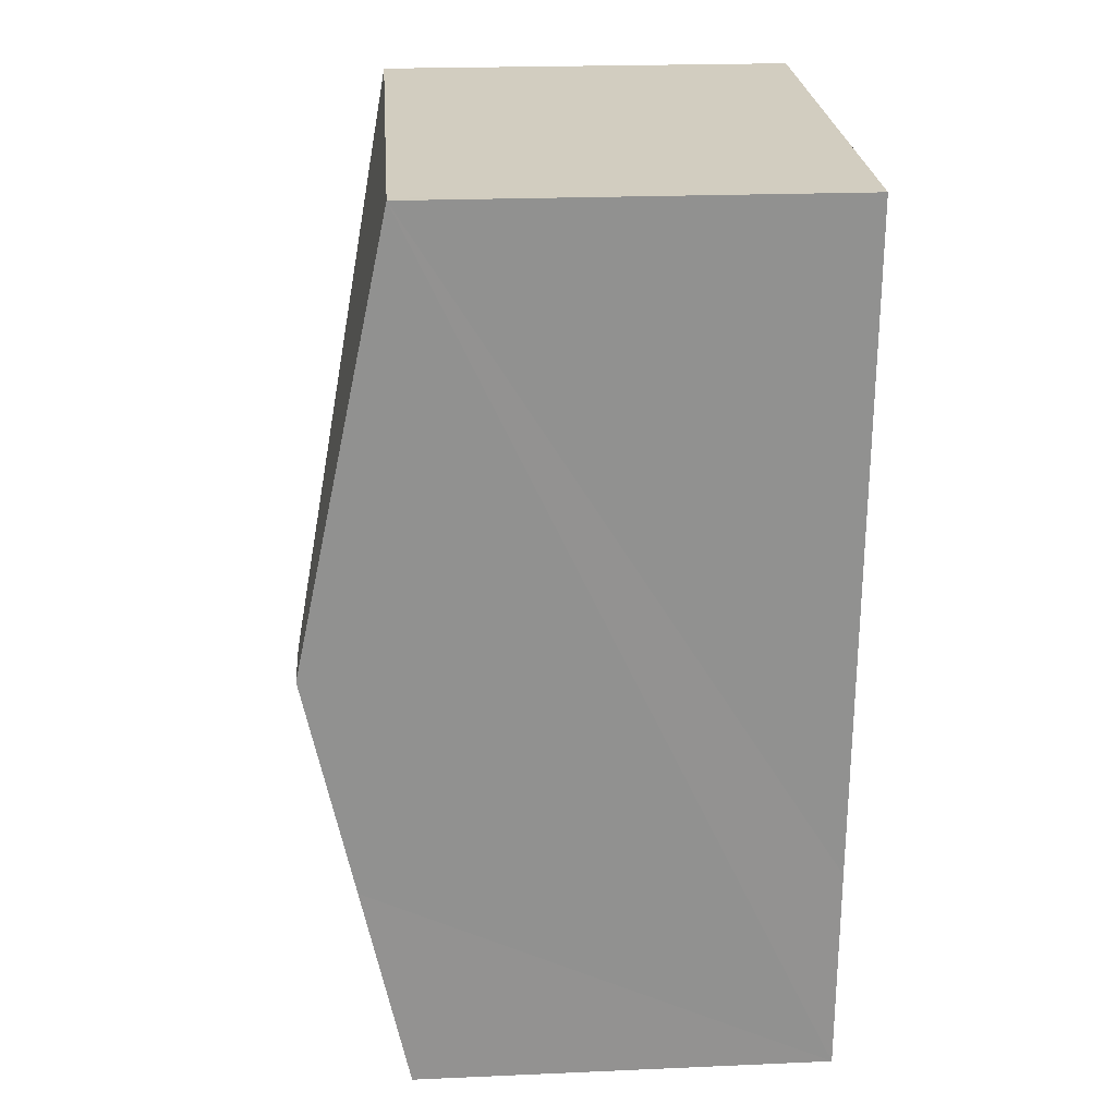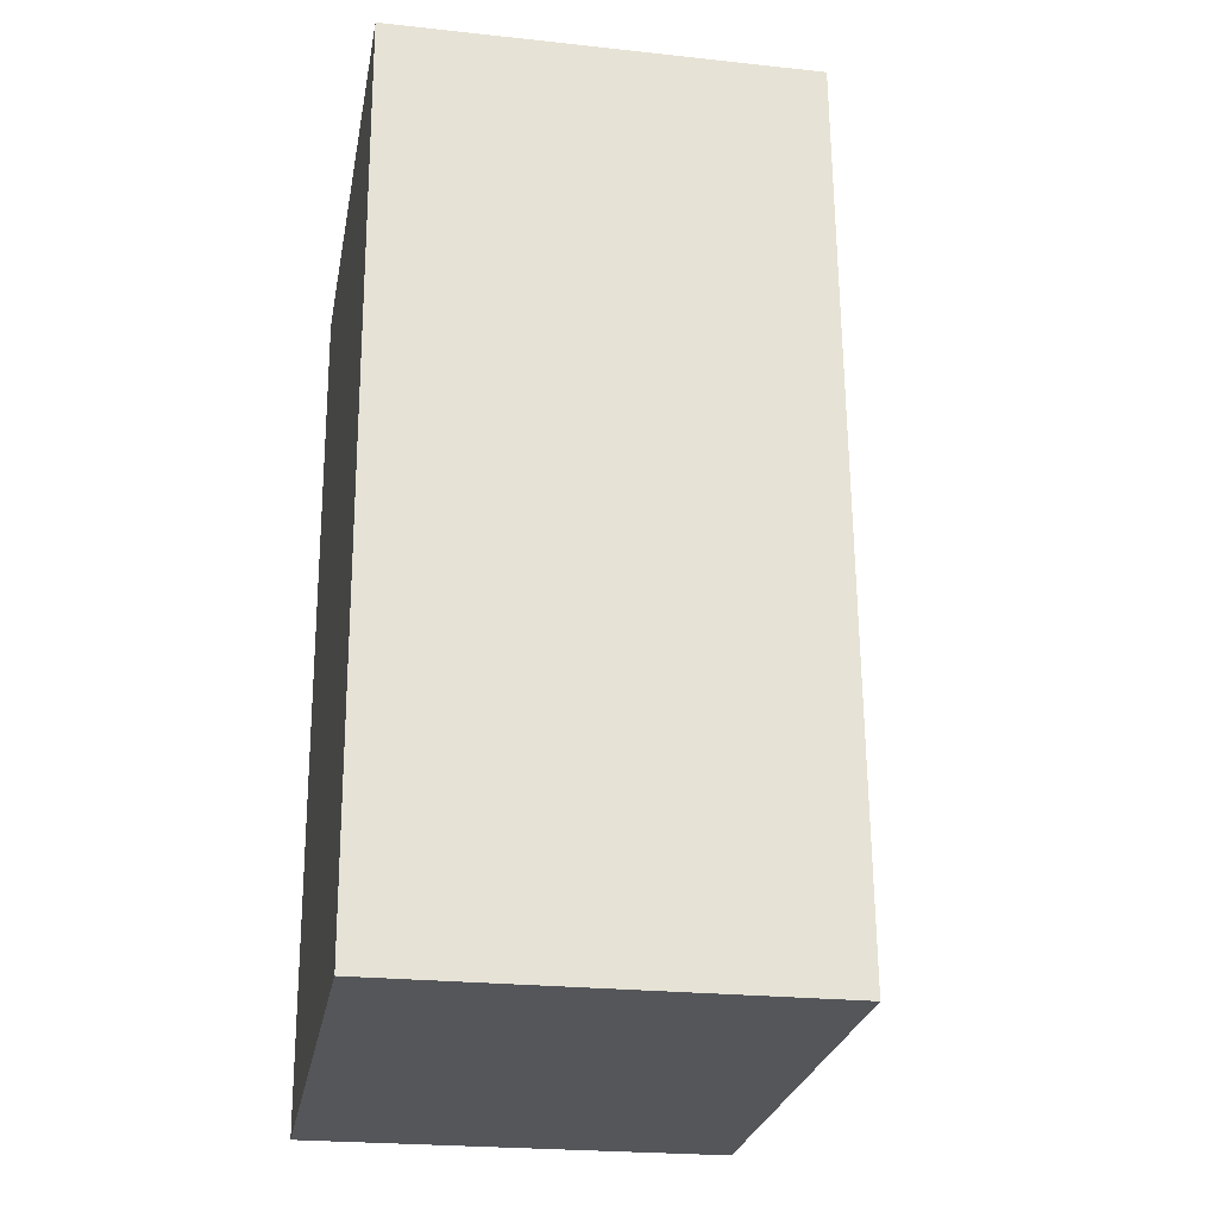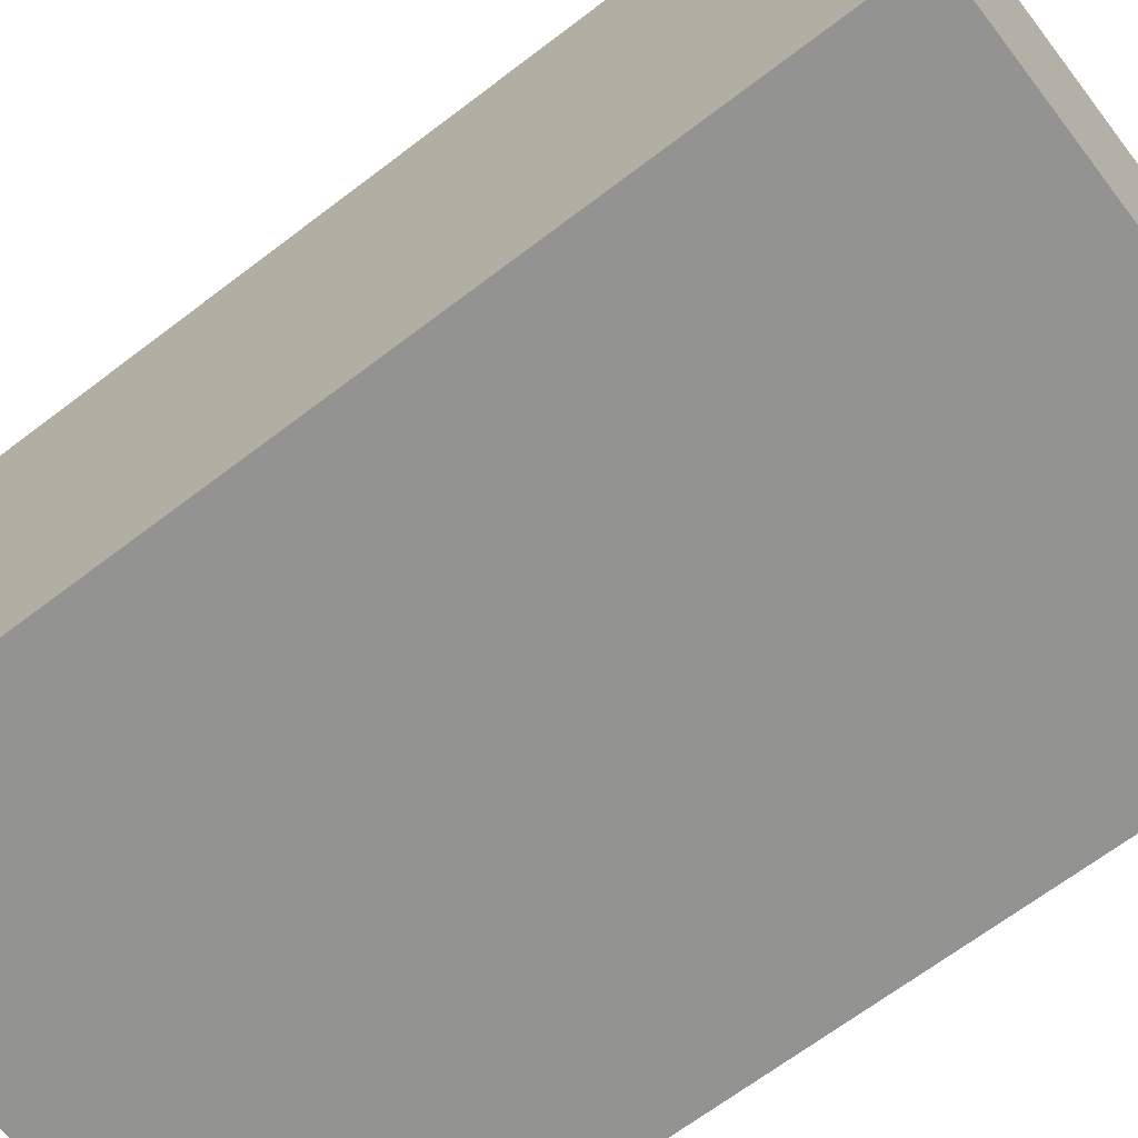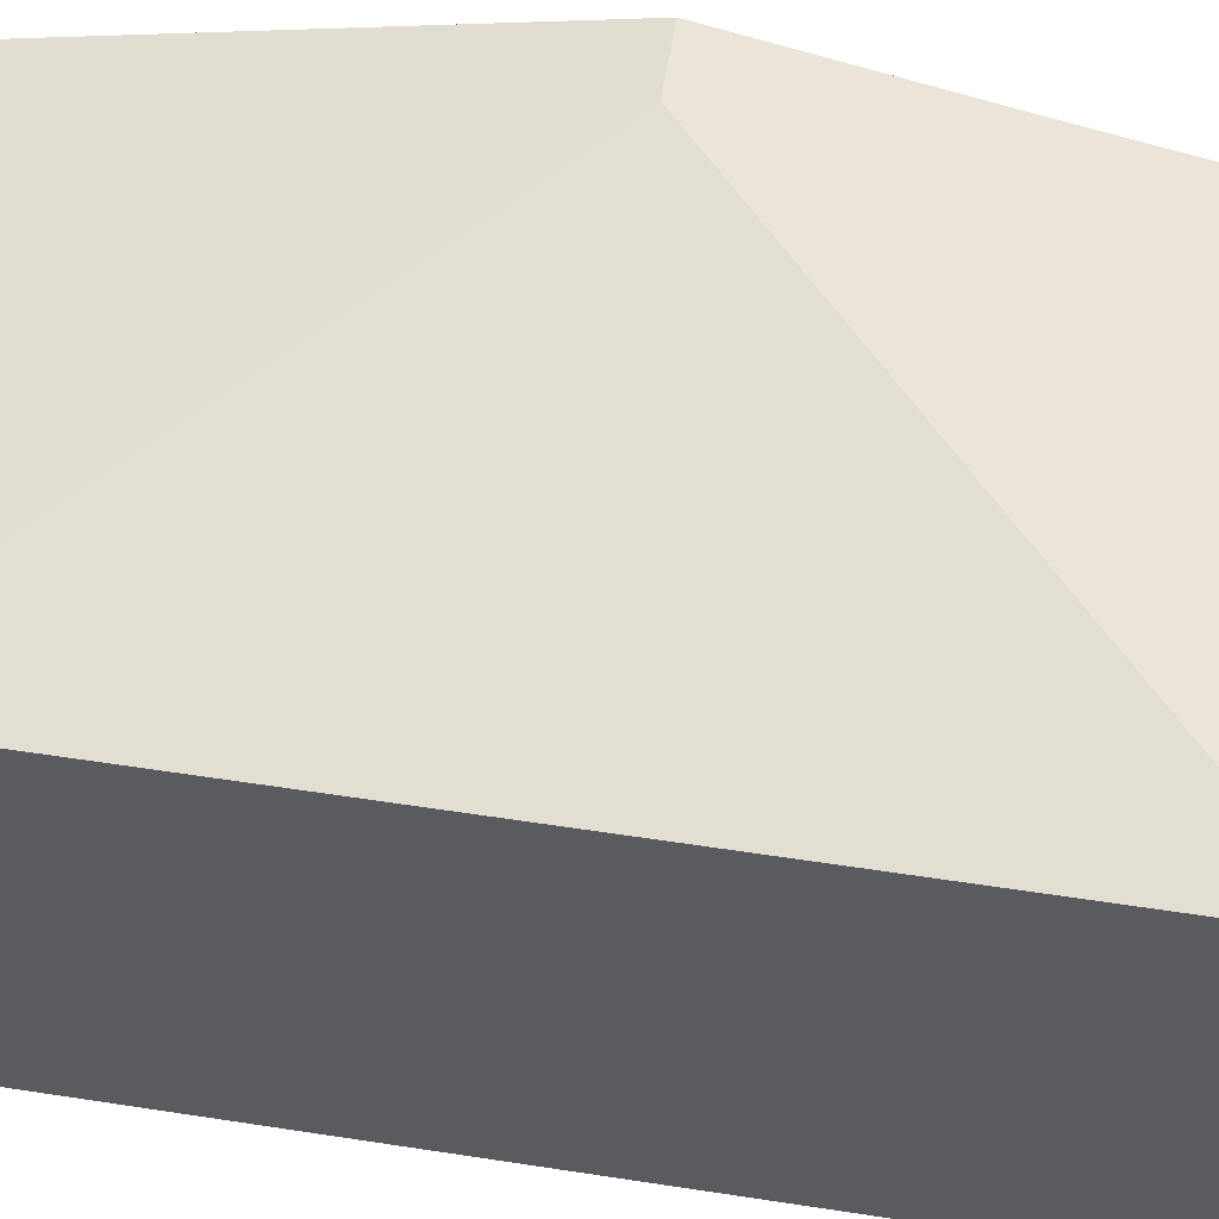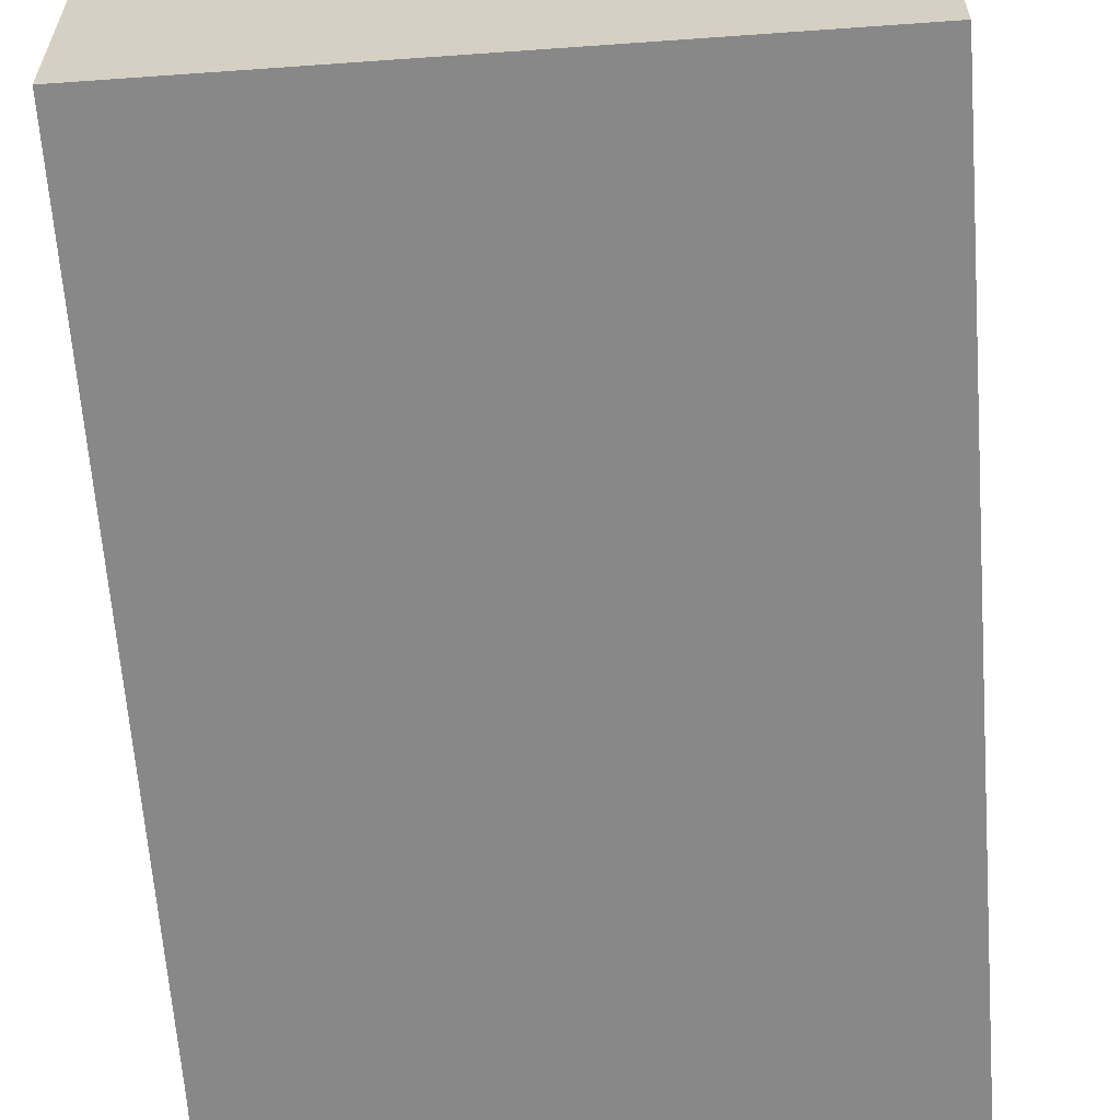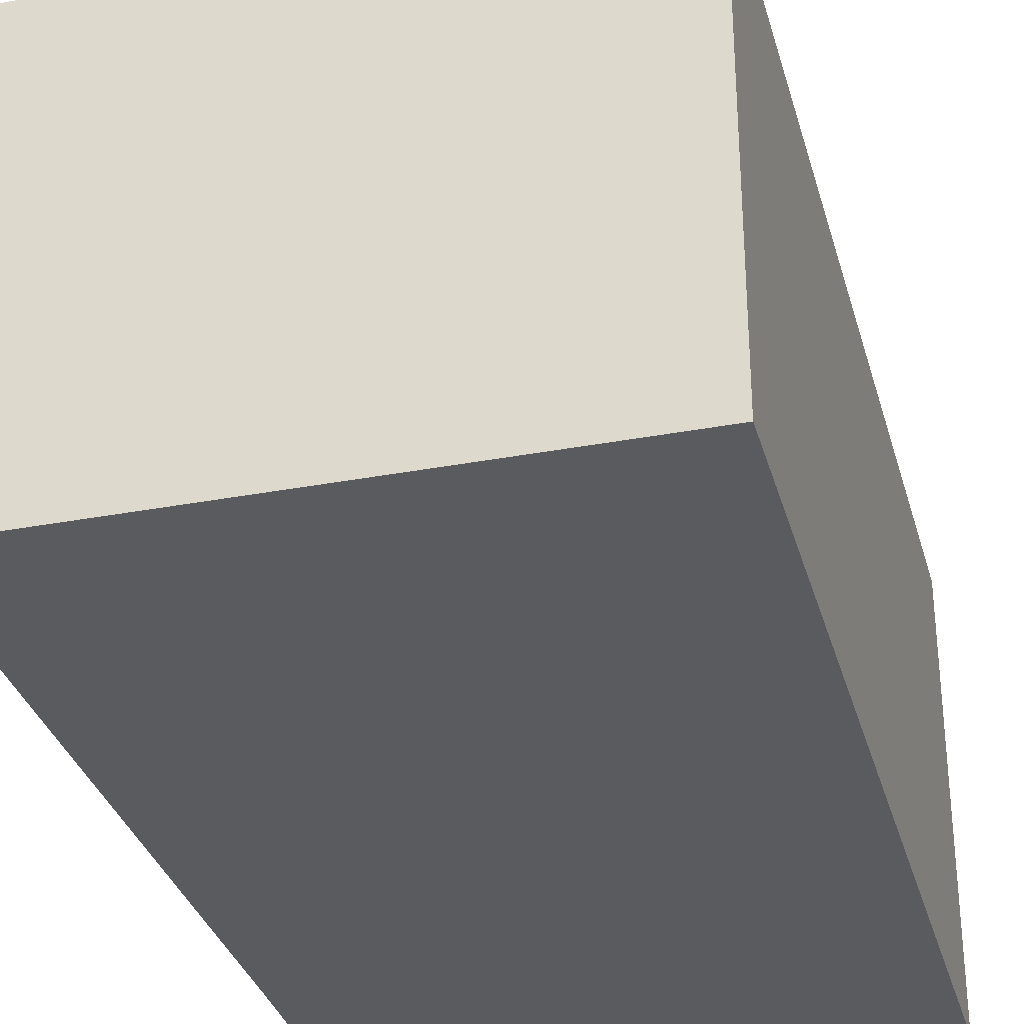
<metadata>
{"format":"obj","ext":"obj","renderer":"f3d","projection":"perspective","resolution":1024,"background":"white","views":[{"elev":22.0,"azim":-94.3,"up":"+Z"},{"elev":-23.5,"azim":79.7,"up":"+Z"},{"elev":-66.6,"azim":125.1,"up":"+Y"},{"elev":55.3,"azim":96.8,"up":"+Y"},{"elev":-62.7,"azim":1.8,"up":"+Y"},{"elev":-32.6,"azim":12.4,"up":"+Y"}]}
</metadata>
<code>
v  0.136 6.882 0.005
v  0.306 8.428 -7.283
v  0 6.882 4.214e-16
v  8.396 6.879 0.344
v  1.415 8.428 -7.239
v  9.015 6.88 -14.24
v  5.149 6.88 -14.39
v  3.661 6.88 -14.45
v  0.579 6.88 -14.57
v  0.462 7.637 -11.01
v  0.579 8.924e-16 -14.57
v  0.462 6.742e-16 -11.01
v  0.306 4.46e-16 -7.283
v  0 0 0
v  8.396 -2.106e-17 0.344
v  0.136 -3.062e-19 0.005
v  9.015 8.719e-16 -14.24
v  5.149 8.813e-16 -14.39
v  3.661 8.849e-16 -14.45
g defaultobject
f 1 2 3
f 2 1 4
f 2 4 5
f 5 4 6
f 7 5 6
f 5 7 8
f 5 8 9
f 5 9 10
f 2 5 10
f 11 10 9
f 10 11 2
f 2 11 3
f 3 11 12
f 3 12 13
f 3 13 14
f 14 1 3
f 1 14 4
f 4 14 15
f 15 14 16
f 4 17 6
f 17 4 15
f 17 7 6
f 7 17 8
f 8 17 9
f 9 17 18
f 9 18 19
f 9 19 11
f 13 16 14
f 16 13 15
f 15 13 17
f 17 13 12
f 17 12 18
f 18 12 11
f 18 11 19

</code>
